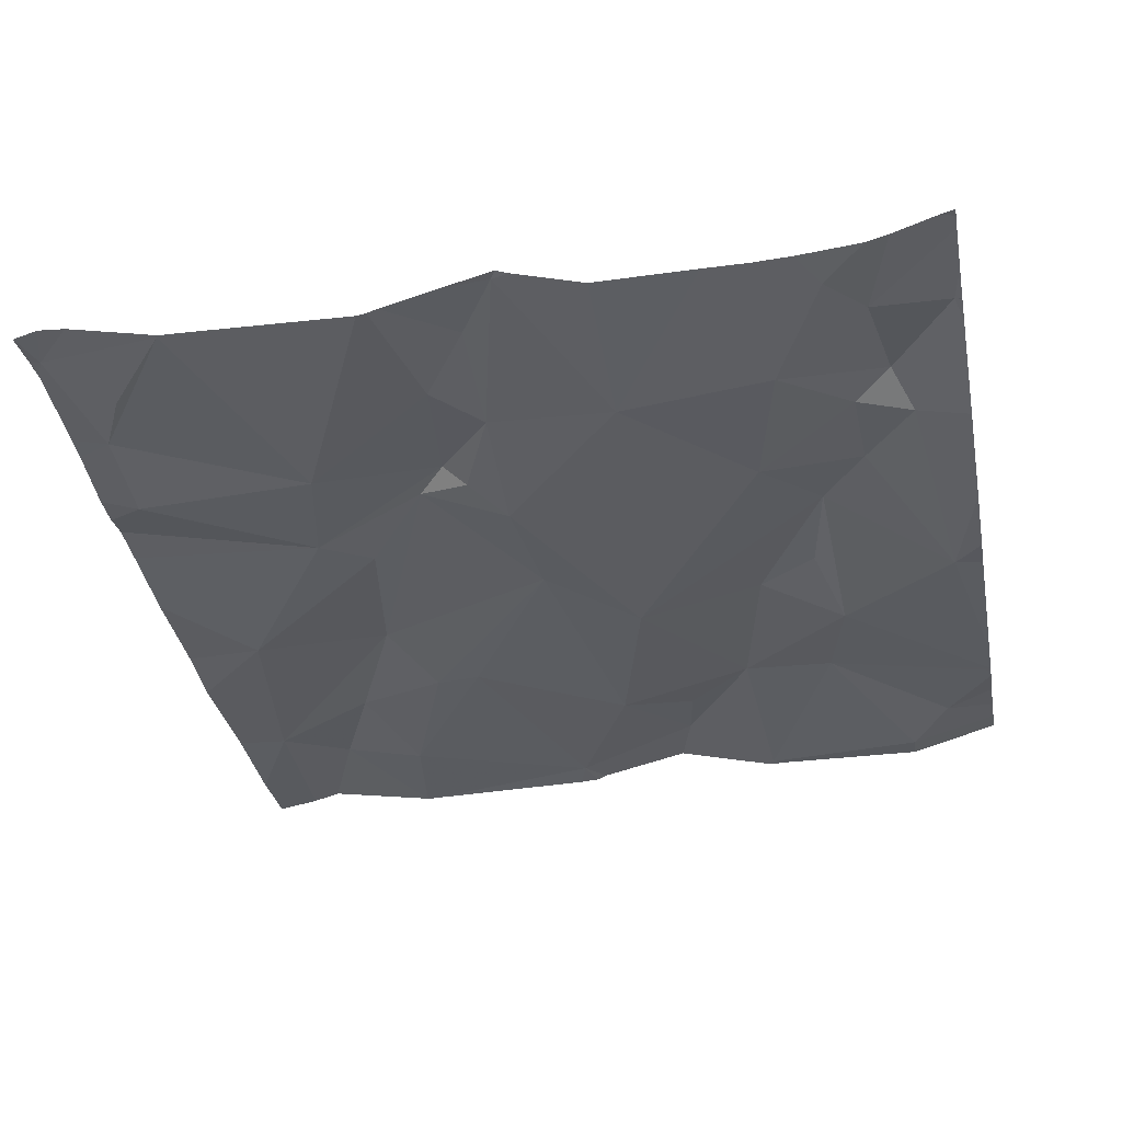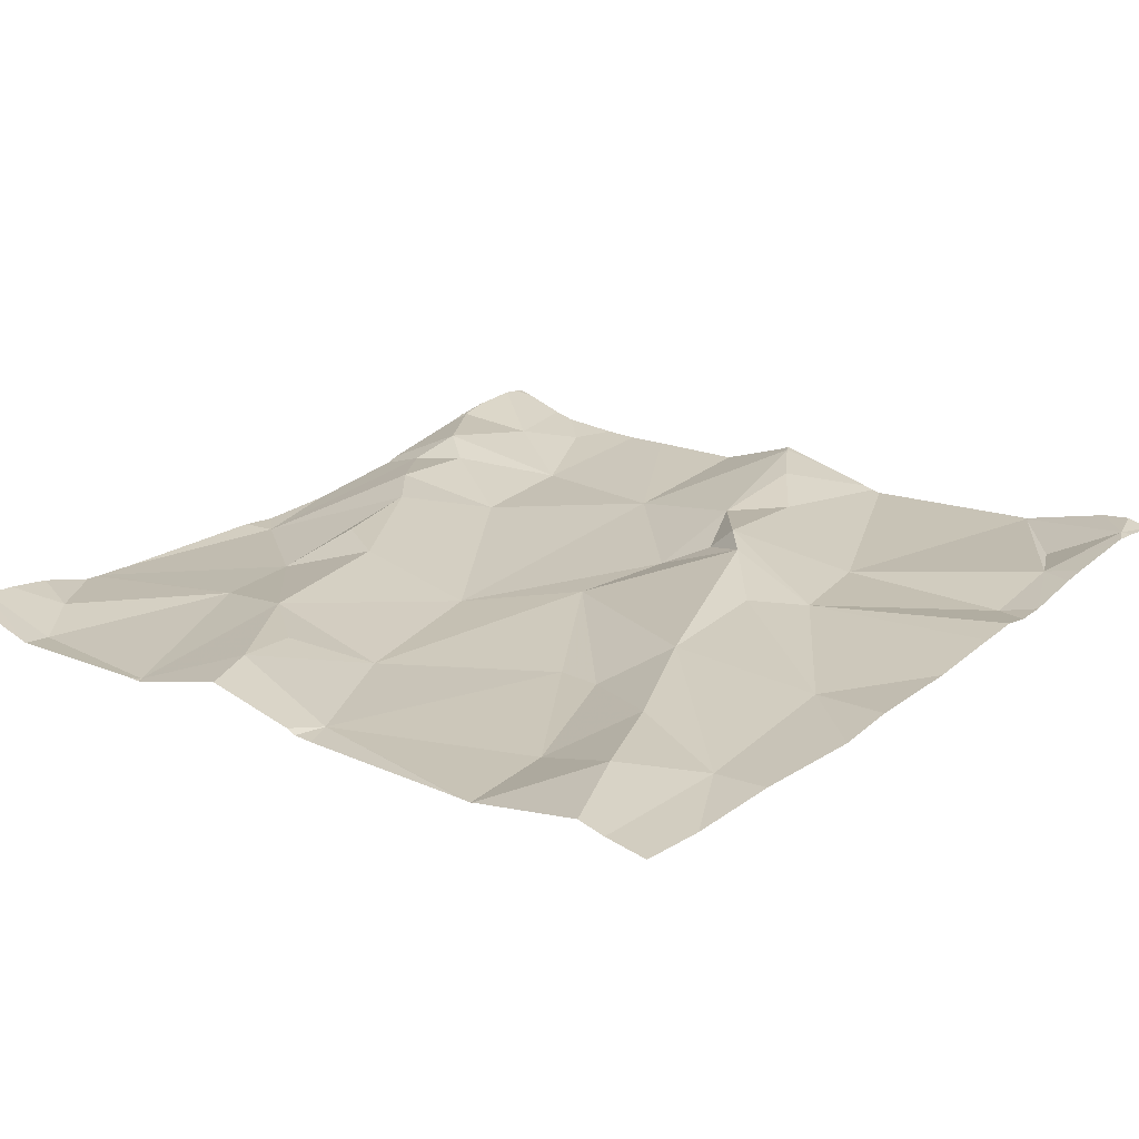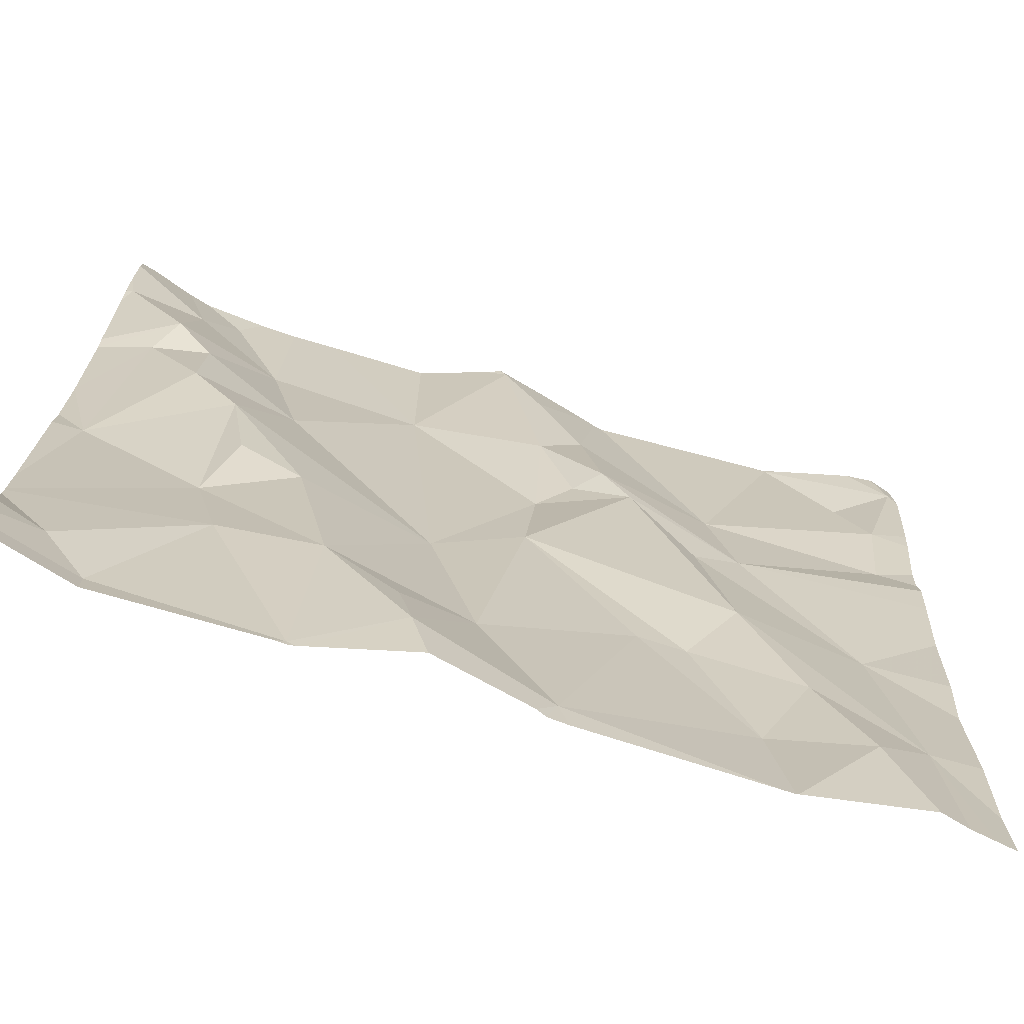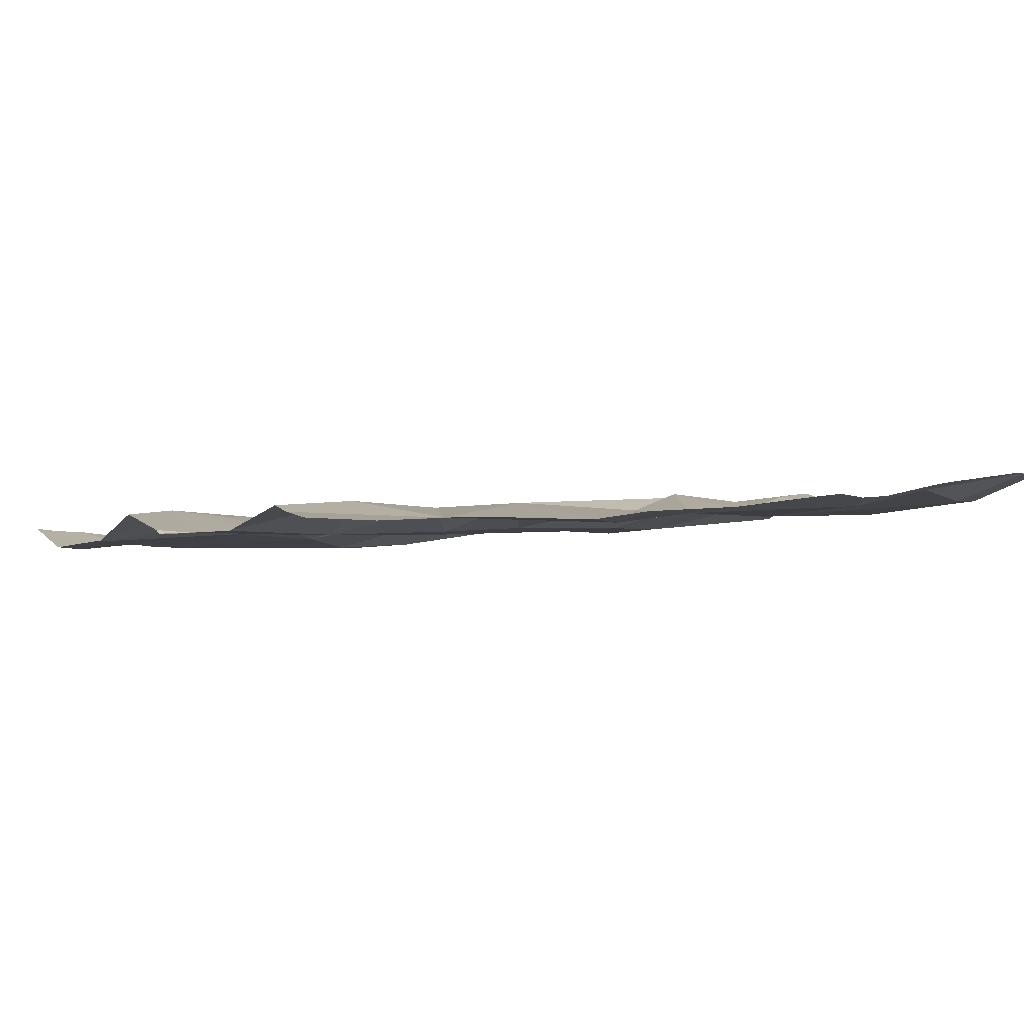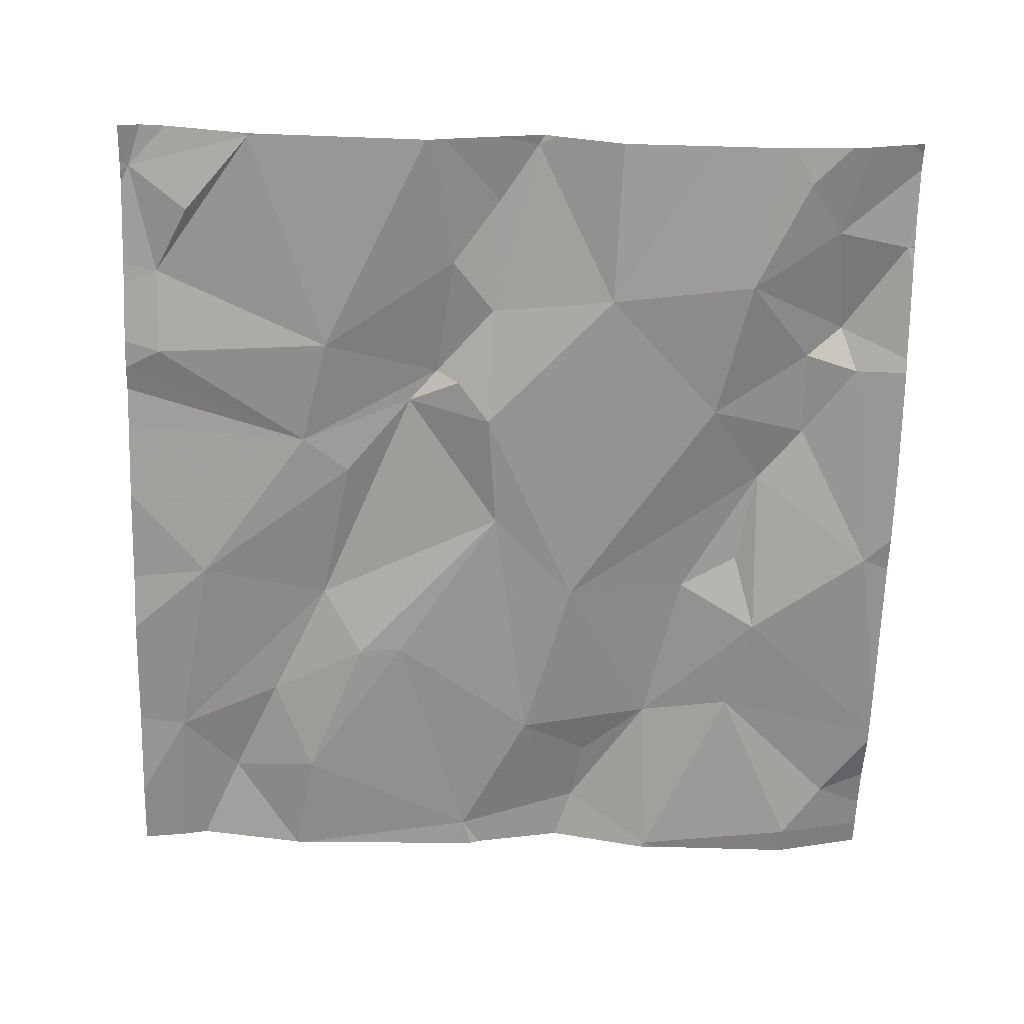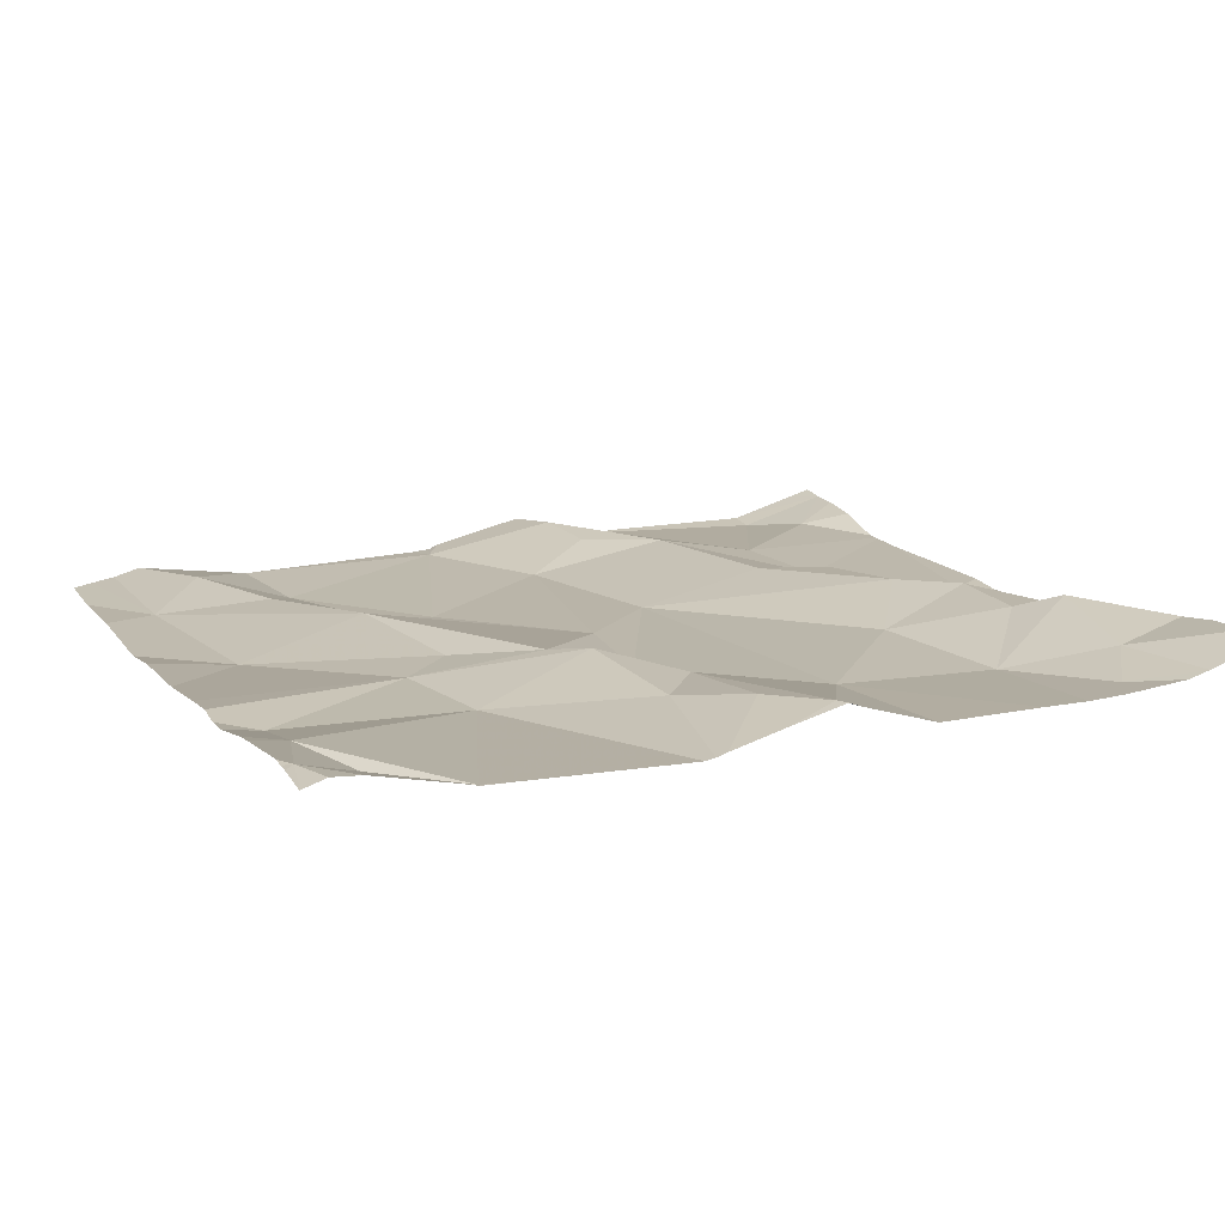
<metadata>
{"format":"obj","ext":"obj","renderer":"f3d","projection":"perspective","resolution":1024,"background":"white","views":[{"elev":-32.4,"azim":-169.0,"up":"+Z"},{"elev":18.3,"azim":39.3,"up":"+Z"},{"elev":-74.3,"azim":-16.5,"up":"+Y"},{"elev":-3.3,"azim":62.0,"up":"+Z"},{"elev":-64.2,"azim":178.4,"up":"+Z"},{"elev":15.9,"azim":157.1,"up":"+Z"}]}
</metadata>
<code>
v -68.82 293.4 500.9
v -68.58 292.6 500.9
v -68.64 293.4 500.9
v -68.61 293.4 500.9
v -69.12 292.5 500.9
v -68.48 293.4 500.9
v -69.24 292.8 500.9
v -69.38 292.9 500.9
v -69.24 293 500.9
v -69.03 292.6 500.9
v -68.96 292.7 500.9
v -69.02 292.5 500.9
v -69.01 292.8 500.9
v -69.18 293.1 500.9
v -69.05 293.2 500.9
v -69.11 292.7 500.9
v -69.22 292.7 500.9
v -69.15 292.8 500.9
v -68.45 292.6 500.9
v -68.45 292.8 500.9
v -68.67 293 500.9
v -68.5 293.2 500.9
v -69.13 292.5 500.9
v -68.9 293.1 500.9
v -68.9 293.2 500.9
v -68.97 293.4 500.9
v -69.05 293.4 500.9
v -68.83 293.4 500.9
v -68.45 292.9 500.9
v -68.45 293.4 500.9
v -68.45 292.5 500.9
v -68.88 292.5 500.9
v -68.79 292.8 500.9
v -68.74 292.8 500.9
v -68.68 292.6 500.9
v -68.61 293.4 500.9
v -68.69 292.8 500.9
v -68.55 292.9 500.9
v -68.51 292.6 500.9
v -68.63 292.7 500.9
v -69.31 292.5 500.9
v -68.8 293.1 500.9
v -68.91 292.9 500.9
v -68.73 293 500.9
v -68.87 292.5 500.9
v -68.48 292.5 500.9
v -68.89 292.5 500.9
v -68.66 292.5 500.9
v -69.21 293.3 500.9
v -69.35 292.6 500.9
v -69.35 293.1 500.9
v -68.96 293.4 500.9
v -68.45 293.1 500.9
v -68.7 293.2 500.9
v -68.61 293.4 500.9
v -68.91 293.3 500.9
v -68.95 293.4 500.9
v -69.12 292.5 500.9
v -68.5 293.2 500.9
v -68.46 293.4 500.9
v -69.11 292.5 500.9
v -68.85 293.3 500.9
v -68.45 293 500.9
v -68.45 293.1 500.9
v -69.4 293.3 500.9
v -69.33 293.2 500.9
v -68.45 293.1 500.9
v -68.83 293.1 500.9
v -69.29 293.1 500.9
v -69.12 292.5 500.9
v -69.31 293.3 500.9
v -68.86 293.1 500.9
v -69.27 293.4 500.9
v -68.66 292.5 500.9
v -68.53 293.3 500.9
v -69.29 293.2 500.9
v -68.53 292.5 500.9
v -69.22 292.9 500.9
v -69.41 292.7 500.9
v -69.41 292.9 500.9
v -69.41 292.9 500.9
v -69.41 293 500.9
v -69.41 292.5 500.9
v -68.59 293.4 500.9
v -69.41 292.7 500.9
v -69.41 292.5 500.9
v -69.41 292.7 500.9
v -69.41 293.1 500.9
v -69.41 292.6 500.9
v -69.41 292.6 500.9
v -69.41 293.2 500.9
v -69.41 293.3 500.9
v -69.41 293.3 500.9
v -69.41 293.4 500.9
v -69.41 293.4 500.9
v -69.41 293.3 500.9
v -69.41 293.3 500.9
v -68.45 293.3 500.9
v -68.45 293.2 500.9
v -68.45 293.2 500.9
v -68.45 293.4 500.9
v -68.45 293.4 500.9
v -68.5 292.5 500.9
v -69.3 292.5 500.9
v -68.45 292.5 500.9
v -68.9 292.5 500.9
v -69 292.5 500.9
v -68.67 292.5 500.9
v -69.38 292.5 500.9
v -69.41 292.5 500.9
v -68.9 293.4 500.9
v -69.16 293.4 500.9
v -69.34 293.4 500.9
v -68.84 293.4 500.9
v -68.46 293.4 500.9
v -69.25 293.4 500.9
v -69.21 293.4 500.9
v -69.32 293.4 500.9
v -68.51 293.4 500.9
v -69.39 293.4 500.9
v -69.41 293.4 500.9
v -68.45 293.4 500.9
f 113 71 73
f 8 7 9
f 11 10 12
f 14 13 15
f 17 16 7
f 16 18 7
f 64 21 67
f 15 24 25
f 13 16 11
f 16 10 11
f 105 31 46
f 34 33 35
f 13 14 9
f 100 59 99
f 74 35 48
f 112 15 27
f 16 5 12
f 38 37 39
f 37 40 39
f 39 2 77
f 104 83 109
f 37 42 43
f 7 8 79
f 111 57 56
f 21 44 38
f 21 38 63
f 11 32 33
f 40 34 35
f 37 38 44
f 33 43 11
f 40 35 2
f 42 24 43
f 23 41 104
f 5 17 41
f 106 12 107
f 13 18 16
f 12 10 16
f 2 39 40
f 34 43 33
f 16 17 5
f 13 43 24
f 104 41 83
f 13 24 15
f 15 49 14
f 83 50 86
f 12 5 61
f 17 50 41
f 52 57 111
f 35 33 32
f 37 34 40
f 26 57 52
f 17 7 85
f 13 11 43
f 99 22 64
f 82 51 88
f 103 39 77
f 50 17 87
f 43 34 37
f 21 22 54
f 32 11 12
f 58 5 70
f 38 39 19
f 48 32 108
f 25 56 57
f 30 59 98
f 62 54 1
f 91 65 92
f 88 66 91
f 22 59 54
f 1 55 3
f 37 44 42
f 27 57 26
f 68 62 25
f 9 14 69
f 15 25 57
f 59 22 99
f 94 71 113
f 111 56 114
f 56 62 28
f 62 56 25
f 62 68 54
f 55 54 59
f 68 72 42
f 115 102 122
f 116 49 117
f 73 71 49
f 98 59 100
f 65 71 95
f 27 15 57
f 55 75 60
f 84 60 119
f 61 5 58
f 66 76 49
f 48 35 32
f 7 78 9
f 69 51 8
f 60 75 59
f 72 68 25
f 76 51 69
f 44 21 42
f 14 49 76
f 9 18 13
f 21 54 68
f 76 69 14
f 66 51 76
f 78 18 9
f 24 72 25
f 8 9 69
f 18 78 7
f 42 21 68
f 46 31 39
f 42 72 24
f 113 73 118
f 49 71 66
f 66 71 65
f 6 60 115
f 59 75 55
f 49 15 112
f 79 8 80
f 47 32 106
f 30 60 59
f 80 8 81
f 81 8 82
f 20 38 19
f 36 55 4
f 82 8 51
f 29 38 20
f 83 41 50
f 85 7 79
f 45 32 47
f 86 50 89
f 87 17 85
f 46 39 103
f 23 5 41
f 88 51 66
f 89 50 90
f 3 55 36
f 19 39 31
f 90 50 87
f 91 66 65
f 53 21 63
f 92 65 93
f 63 38 29
f 93 65 96
f 70 5 23
f 95 71 94
f 67 21 53
f 74 2 35
f 28 62 1
f 96 65 97
f 64 22 21
f 97 65 95
f 101 60 30
f 1 54 55
f 77 2 74
f 102 60 101
f 106 32 12
f 107 12 61
f 108 32 45
f 4 55 84
f 84 55 60
f 109 83 110
f 114 56 28
f 115 60 102
f 116 73 49
f 117 49 112
f 118 73 116
f 119 60 6
f 120 94 113
f 121 94 120

</code>
